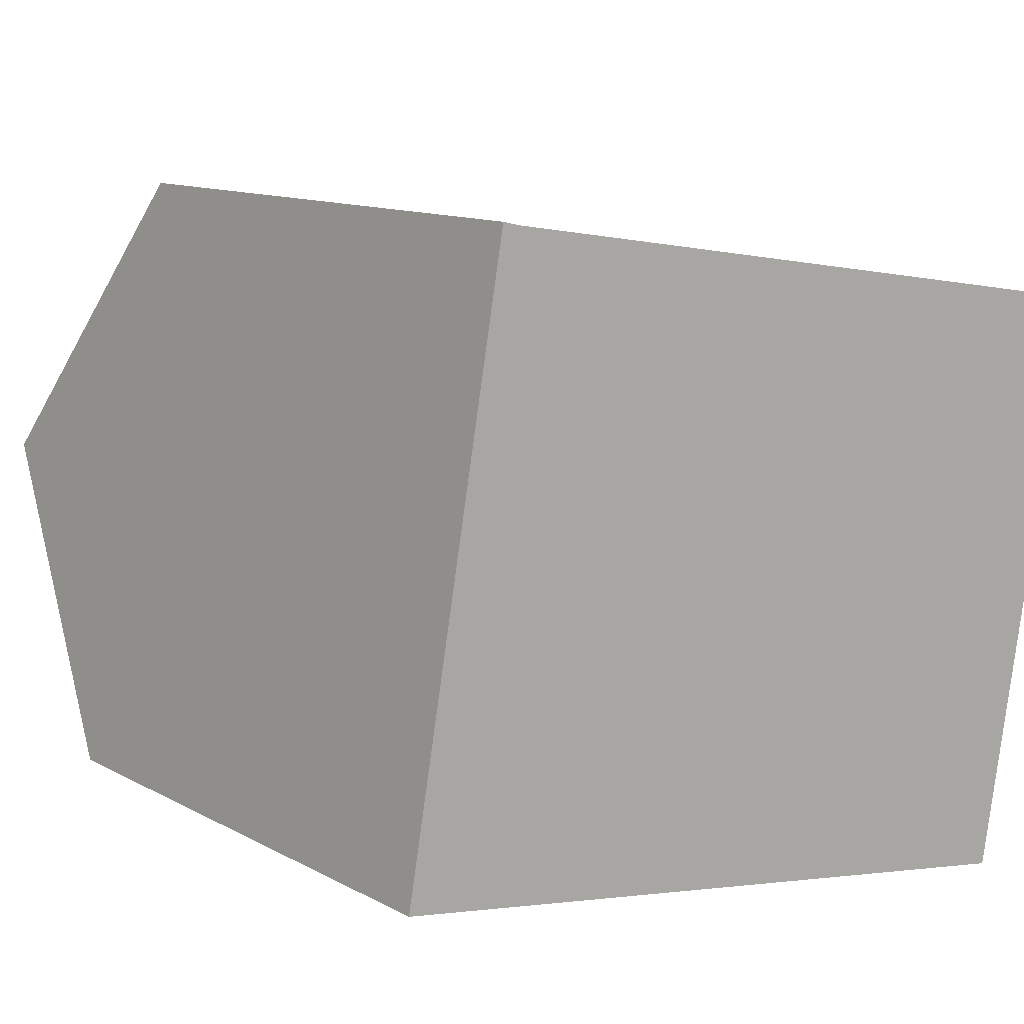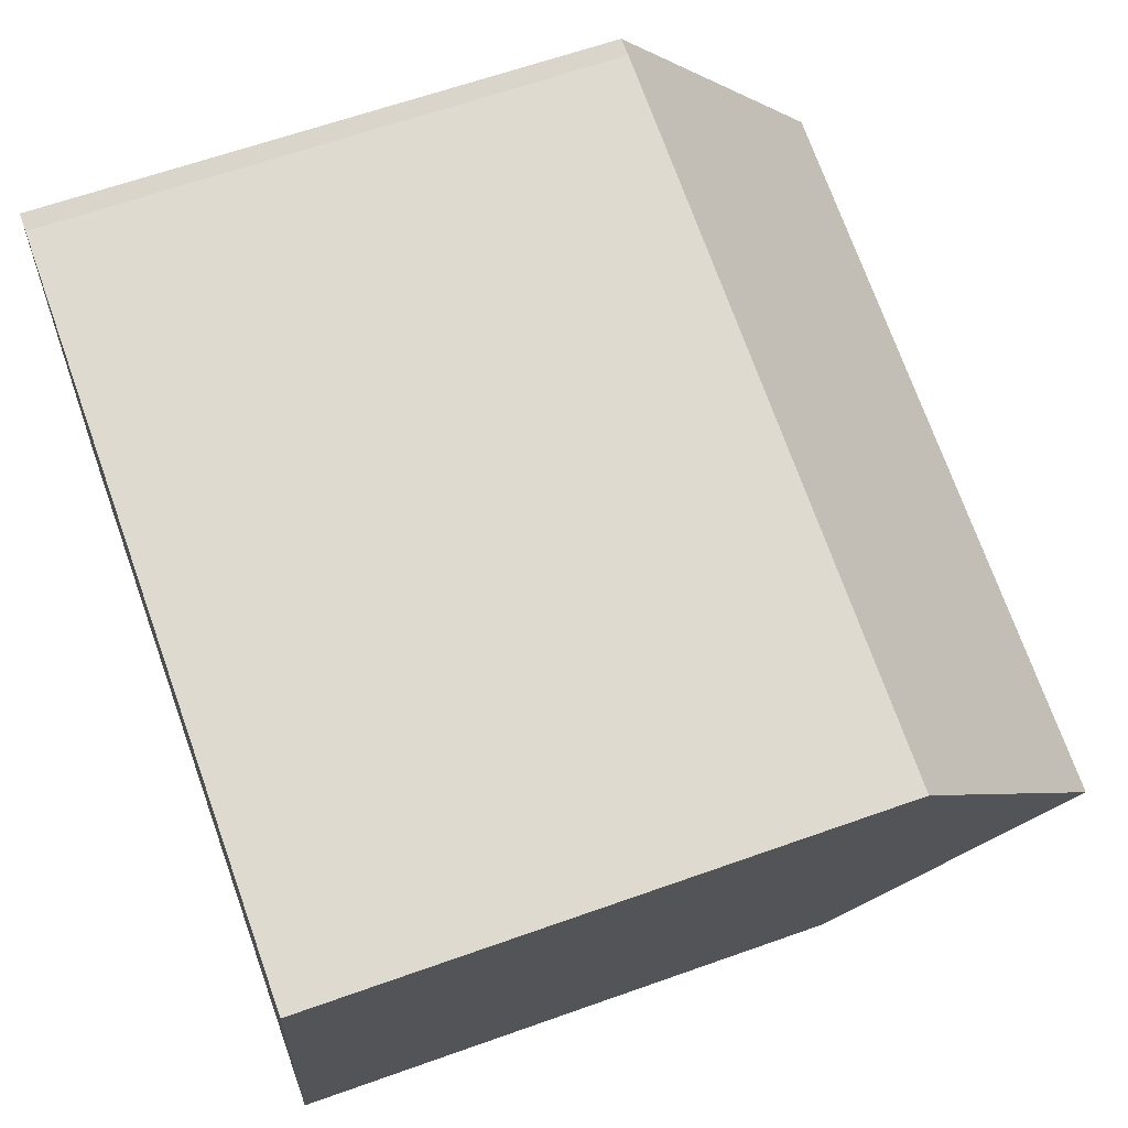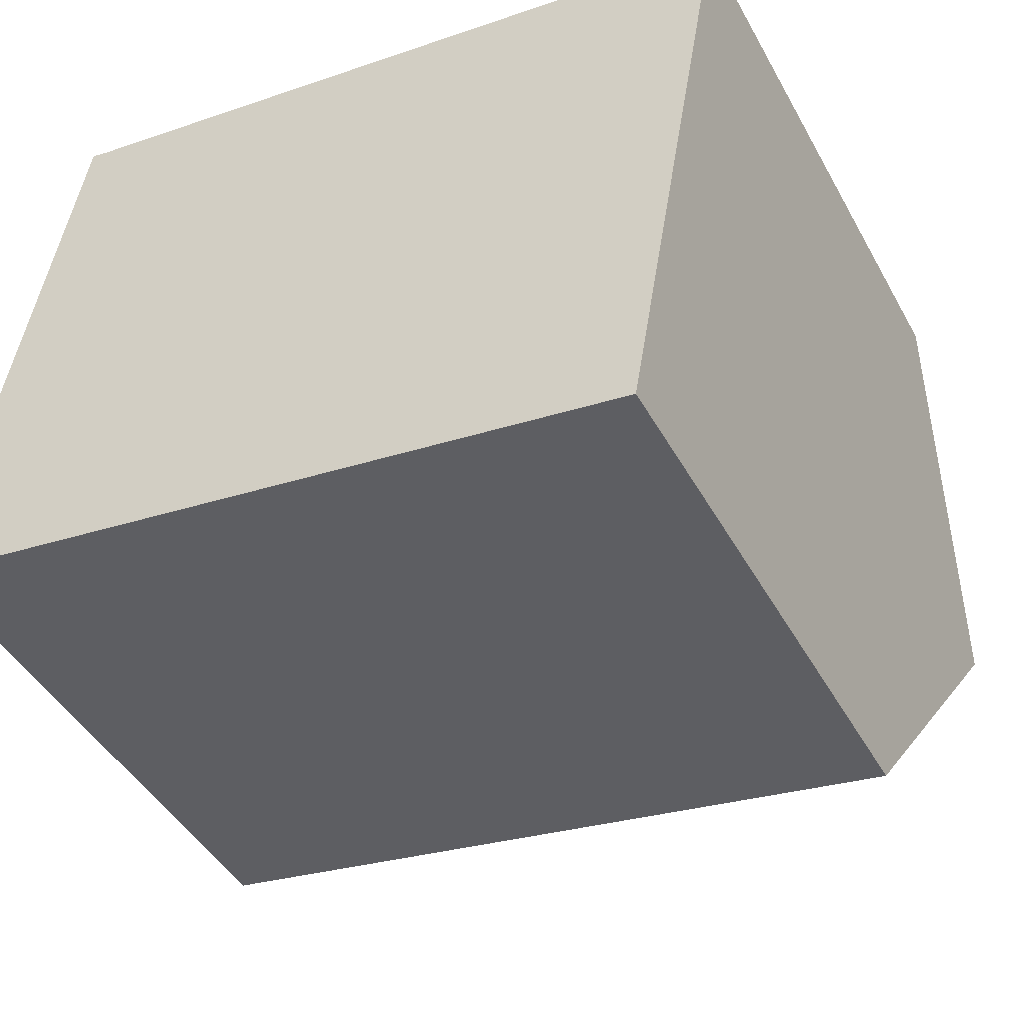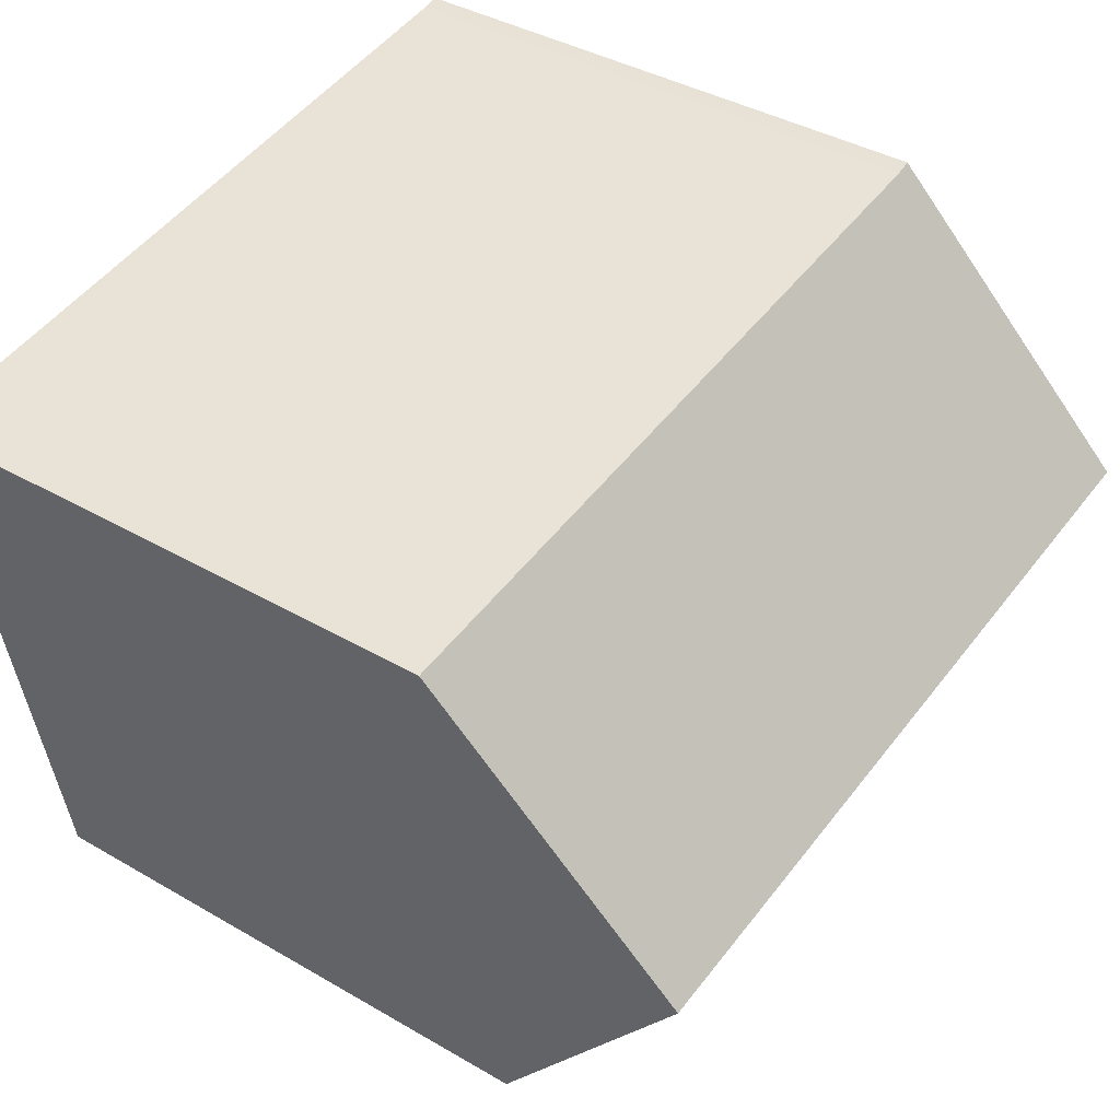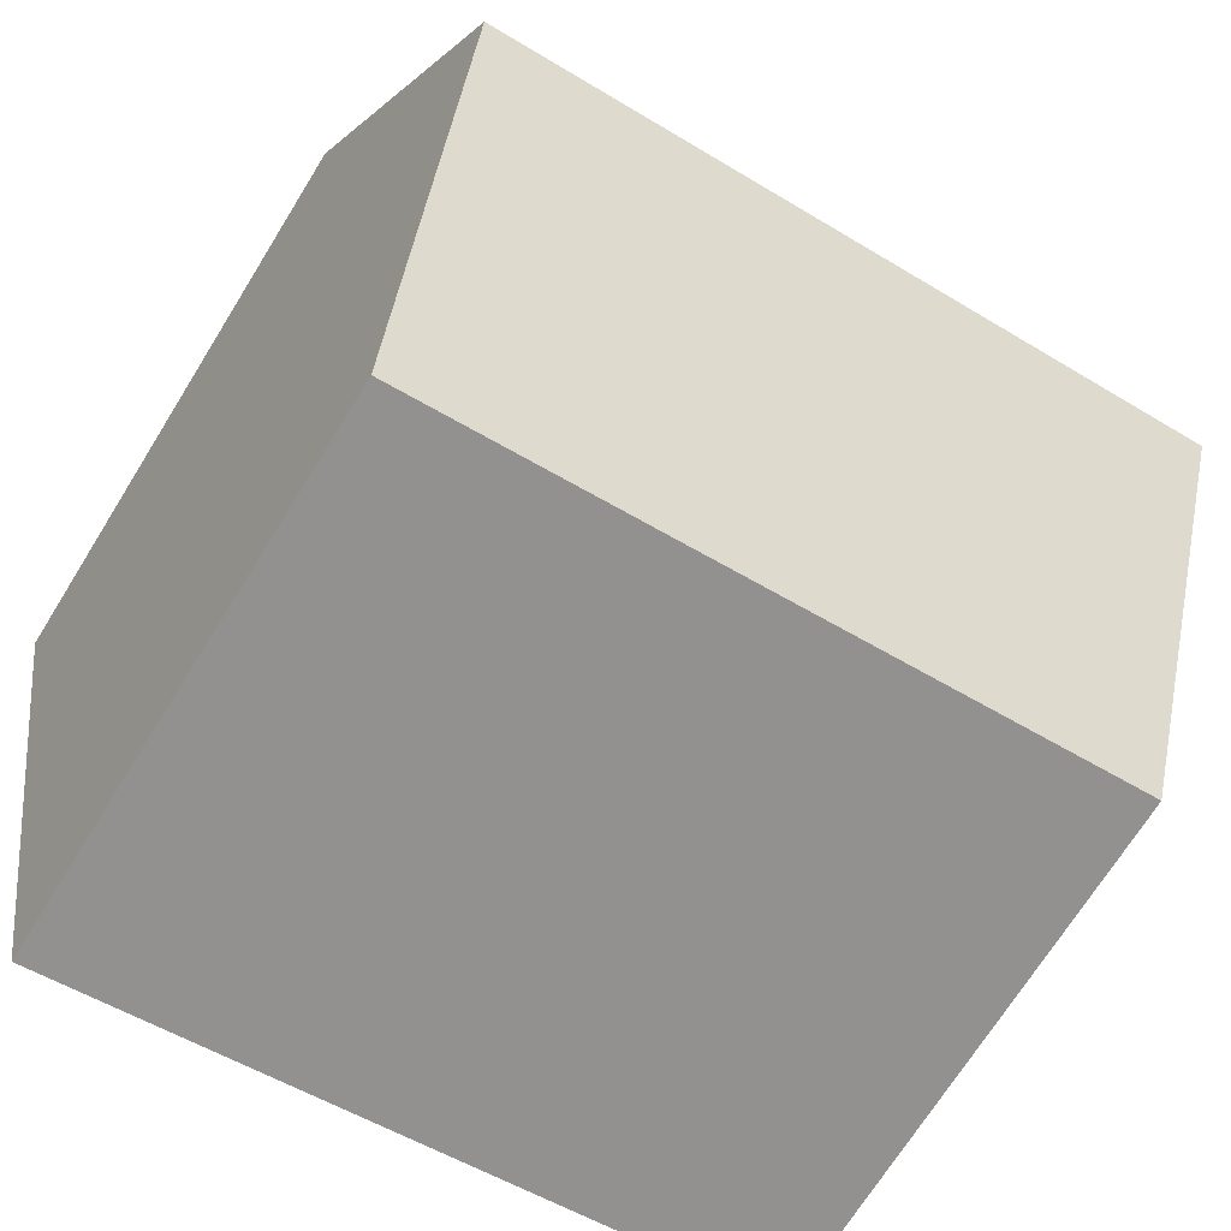
<metadata>
{"format":"obj","ext":"obj","renderer":"f3d","projection":"perspective","resolution":1024,"background":"white","views":[{"elev":11.8,"azim":-38.1,"up":"+Z"},{"elev":62.8,"azim":70.1,"up":"+Z"},{"elev":-44.6,"azim":27.4,"up":"+Z"},{"elev":38.7,"azim":126.3,"up":"+Z"},{"elev":-70.5,"azim":148.1,"up":"+Z"}]}
</metadata>
<code>
v  14.55 14.49 3.26
v  2.211 10.4 10.77
v  15.5 10.39 8.672
v  0.949 14.49 5.416
v  1.899 10.38 10.84
v  8 10.39 -1.268
v  13.73 10.92 -1.454
v  13.61 10.39 -2.157
v  5.478 10.39 -0.868
v  0 10.39 6.36e-16
v  0.124 10.92 0.707
v  0 0 0
v  1.899 -6.636e-16 10.84
v  0.124 -4.329e-17 0.707
v  0.949 -3.316e-16 5.416
v  2.211 -6.592e-16 10.77
v  15.5 -5.31e-16 8.672
v  14.55 -1.996e-16 3.26
v  13.61 1.321e-16 -2.157
v  13.73 8.903e-17 -1.454
v  5.478 5.315e-17 -0.868
v  8 7.764e-17 -1.268
g defaultobject
f 1 2 3
f 2 1 4
f 2 4 5
f 6 7 8
f 7 6 1
f 1 6 9
f 1 9 10
f 1 10 11
f 1 11 4
f 11 5 4
f 5 11 10
f 5 10 12
f 5 12 13
f 13 12 14
f 13 14 15
f 5 16 2
f 16 5 13
f 16 3 2
f 3 16 17
f 17 1 3
f 1 17 7
f 7 17 8
f 8 17 18
f 8 18 19
f 19 18 20
f 9 12 10
f 12 9 6
f 12 6 8
f 12 8 21
f 21 8 19
f 21 19 22
f 15 16 13
f 16 15 17
f 17 15 14
f 17 14 12
f 17 12 21
f 17 21 22
f 17 22 18
f 18 22 20
f 20 22 19

</code>
